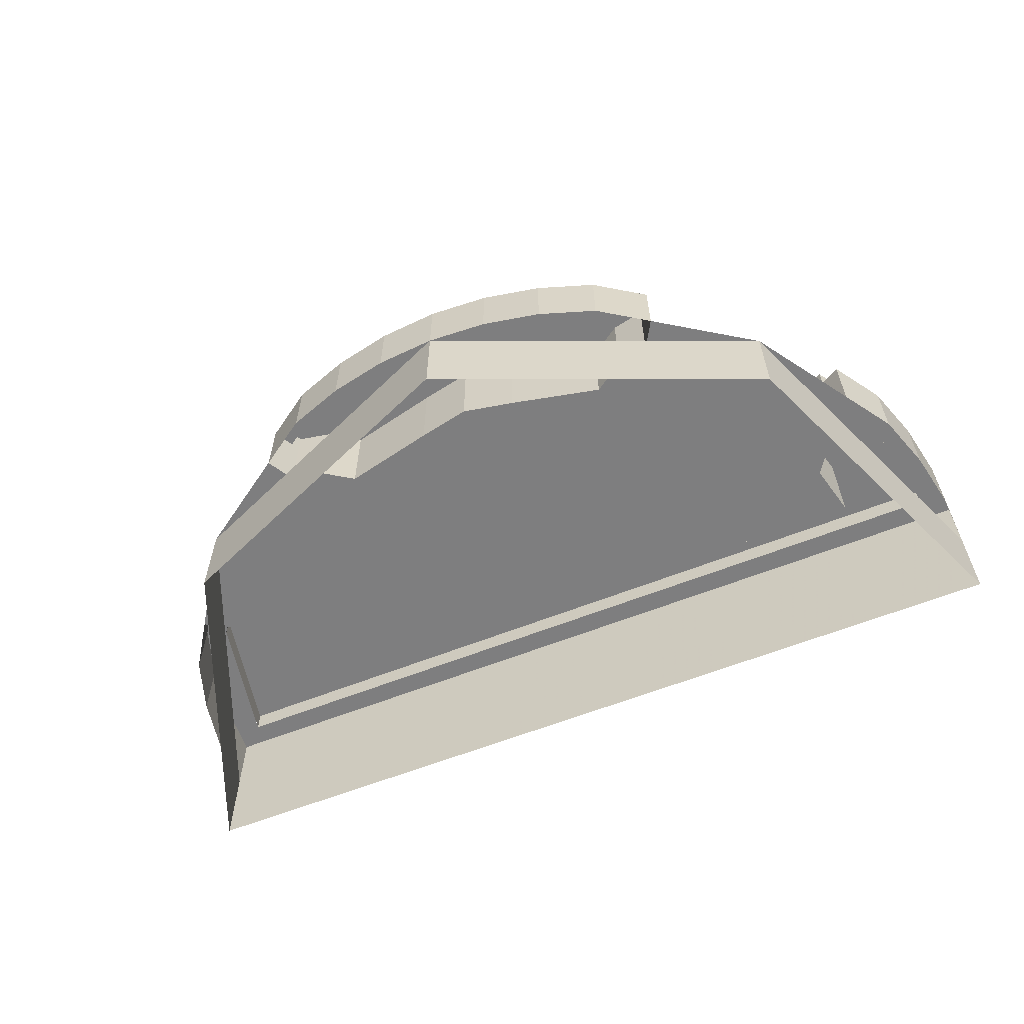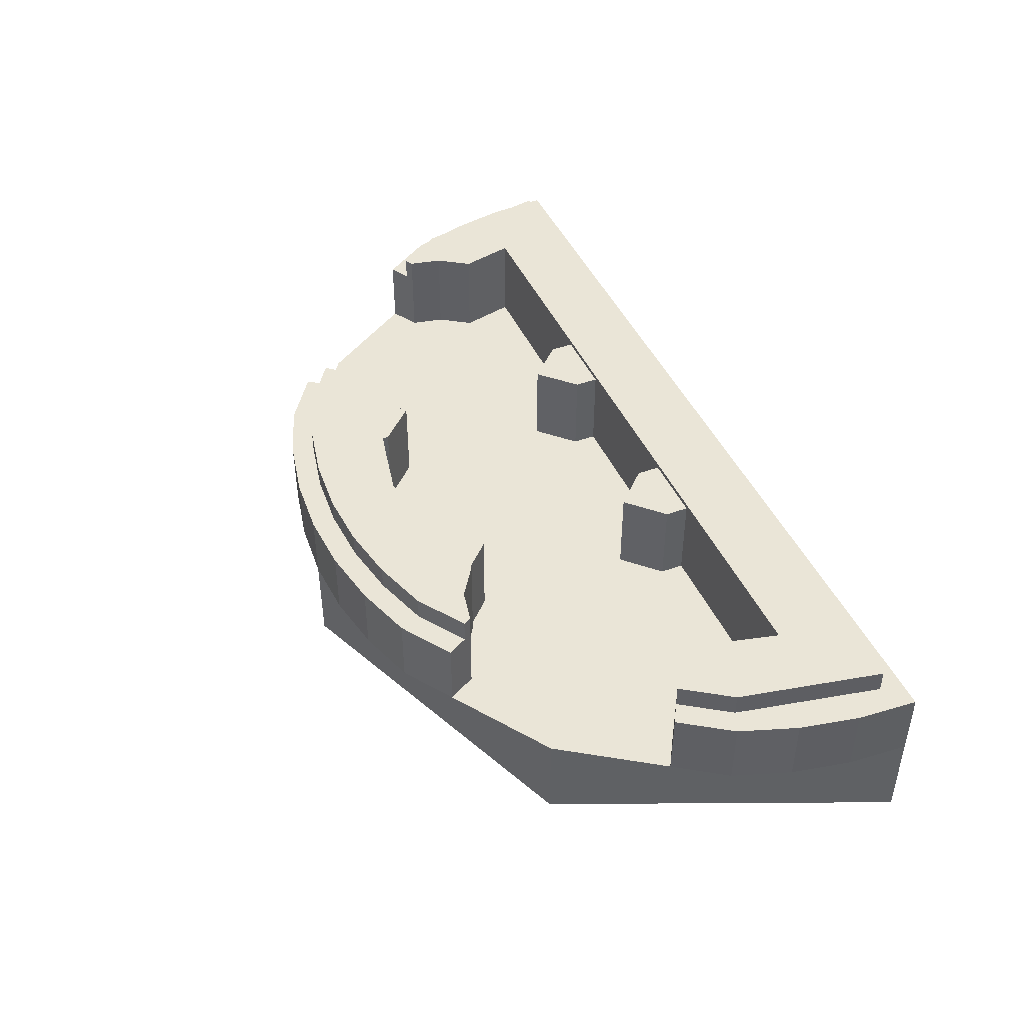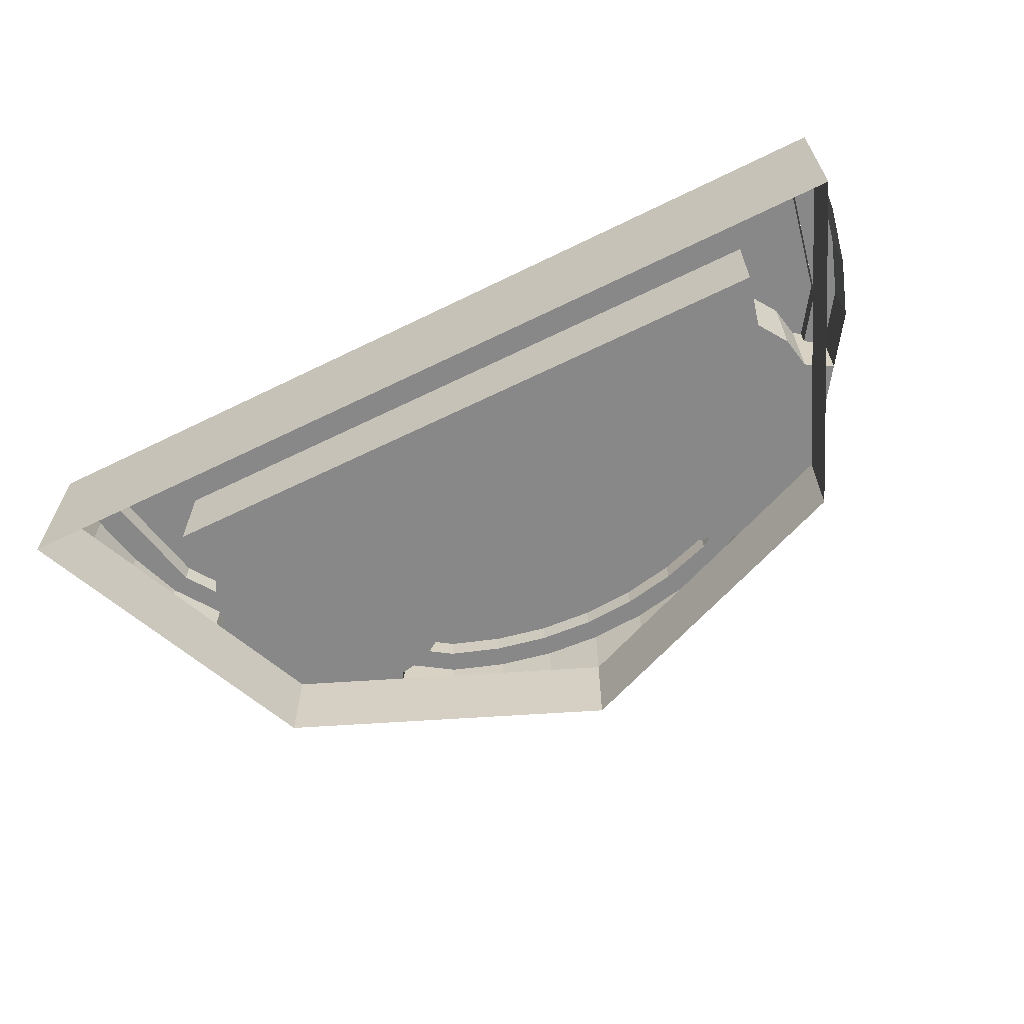
<metadata>
{"format":"obj","ext":"obj","renderer":"f3d","projection":"perspective","resolution":1024,"background":"white","views":[{"elev":-59.5,"azim":-157.6,"up":"+Y"},{"elev":44.3,"azim":-112.9,"up":"+Y"},{"elev":-62.9,"azim":26.4,"up":"+Y"}]}
</metadata>
<code>
v -0.8087 0.35 0.03315
v -0.8777 0.35 0.1365
v -0.8777 0.4 0.1365
v -0.8087 0.4 0.03315
v -0.7914 0.4 0.04308
v -0.7772 0.4 0.1148
v -0.7772 0.2 0.1148
v -0.7914 0.2 0.04308
v -0.8777 0.4 0.1365
v -0.8777 0.35 0.1365
v -0.94 0.35 0.45
v -0.94 0.4 0.45
v -1 0.35 0.5
v -0.9914 0.35 0.3695
v -0.9659 0.35 0.2412
v -0.9239 0.35 0.1173
v -0.9914 0.2 0.3695
v -1 0.2 0.5
v -1 0.35 0.5
v -0.9914 0.35 0.3695
v -0.9659 0.2 0.2412
v -0.9914 0.2 0.3695
v -0.9914 0.35 0.3695
v -0.9659 0.35 0.2412
v -0.9239 0.2 0.1173
v -0.9659 0.2 0.2412
v -0.9659 0.35 0.2412
v -0.9239 0.35 0.1173
v 0 0.35 -0.5
v -0.1305 0.35 -0.4914
v -0.2588 0.35 -0.4659
v -0.3827 0.35 -0.4239
v -0.1305 0.2 -0.4914
v 0 0.2 -0.5
v 0 0.35 -0.5
v -0.1305 0.35 -0.4914
v -0.2588 0.2 -0.4659
v -0.1305 0.2 -0.4914
v -0.1305 0.35 -0.4914
v -0.2588 0.35 -0.4659
v -0.3827 0.2 -0.4239
v -0.2588 0.2 -0.4659
v -0.2588 0.35 -0.4659
v -0.3827 0.35 -0.4239
v 0 0.4 -0.45
v -0.124 0.4 -0.4418
v -0.2459 0.4 -0.4176
v -0.3636 0.4 -0.3777
v -0.124 0.4 -0.4418
v 0 0.4 -0.45
v 0 0.35 -0.45
v -0.124 0.35 -0.4418
v -0.2459 0.4 -0.4176
v -0.124 0.4 -0.4418
v -0.124 0.35 -0.4418
v -0.2459 0.35 -0.4176
v -0.3636 0.4 -0.3777
v -0.2459 0.4 -0.4176
v -0.2459 0.35 -0.4176
v -0.3636 0.35 -0.3777
v 0 0.35 -0.5
v -0.1305 0.35 -0.4914
v -0.124 0.35 -0.4418
v 0 0.35 -0.45
v -0.1305 0.35 -0.4914
v -0.2588 0.35 -0.4659
v -0.2459 0.35 -0.4176
v -0.124 0.35 -0.4418
v -0.2588 0.35 -0.4659
v -0.3827 0.35 -0.4239
v -0.3636 0.35 -0.3777
v -0.2459 0.35 -0.4176
v -0.4669 0.4 -0.3087
v -0.3635 0.4 -0.3777
v -0.3635 0.35 -0.3777
v -0.4669 0.35 -0.3087
v -0.4569 0.2 -0.2914
v -0.3852 0.2 -0.2772
v -0.3852 0.4 -0.2772
v -0.4569 0.4 -0.2914
v -0.76 0.4 0.3
v -0.76 0.2 0.3
v -0.7317 0.2 0.1828
v -0.7317 0.4 0.1828
v -0.3172 0.4 -0.2317
v -0.3172 0.2 -0.2317
v -0.1148 0.2 -0.2772
v -0.1148 0.4 -0.2772
v 0 0.2 -0.3
v 0 0.4 -0.3
v -0.1148 0.4 -0.2772
v -0.1148 0.2 -0.2772
v -0.7317 0.2 0.1828
v -0.7772 0.2 0.1148
v -0.7772 0.4 0.1148
v -0.7317 0.4 0.1828
v -0.3172 0.4 -0.2317
v -0.3852 0.4 -0.2772
v -0.3852 0.2 -0.2772
v -0.3172 0.2 -0.2317
v -0.3827 0.35 -0.4239
v -0.3827 0.2 -0.4239
v -0.4914 0.2 -0.3512
v -0.4914 0.35 -0.3512
v -0.8512 0.2 0.008575
v -0.9239 0.2 0.1173
v -0.9239 0.35 0.1173
v -0.8512 0.35 0.008575
v -0.7914 0.2 0.0431
v -0.7317 0.2 0.1828
v 0.7317 0.2 0.1828
v -0.3172 0.2 -0.2317
v -0.1148 0.4 -0.2772
v -0.3635 0.4 -0.3777
v -0.3851 0.4 -0.2772
v -0.3172 0.4 -0.2317
v -0.7317 0.4 0.1828
v -0.7772 0.4 0.1148
v -0.8778 0.4 0.1364
v 0.7317 0.2 0.1828
v -0.7317 0.2 0.1828
v -0.76 0.2 0.3
v 0.76 0.2 0.3
v -0.8087 0.35 0.03315
v -0.8087 0.4 0.03315
v -0.7914 0.4 0.0431
v -0.7914 0.2 0.0431
v -0.8512 0.35 0.00855
v -0.8087 0.35 0.03315
v -0.7914 0.2 0.0431
v -0.8512 0.2 0.00855
v -0.76 0.4 0.3
v -0.7317 0.4 0.1828
v -0.8778 0.4 0.1364
v -0.94 0.4 0.45
v 1 0.35 0.5
v 0.94 0.35 0.45
v -0.94 0.35 0.45
v -1 0.35 0.5
v -0.7914 0.4 0.0431
v -0.8087 0.4 0.03315
v -0.8778 0.4 0.1364
v -0.7772 0.4 0.1148
v -0.9239 0.35 0.1173
v -0.8778 0.35 0.1364
v -0.8087 0.35 0.03315
v -0.8512 0.35 0.00855
v -0.8778 0.35 0.1364
v -0.9239 0.35 0.1173
v -1 0.35 0.5
v -0.94 0.35 0.45
v 0.76 0.4 0.3
v -0.76 0.4 0.3
v -0.94 0.4 0.45
v 0.94 0.4 0.45
v -0.7071 0.2 -0.2071
v -0.4569 0.2 -0.2914
v -0.4914 0.2 -0.3513
v -0.7317 0.2 0.1828
v -0.7914 0.2 0.0431
v -0.7772 0.2 0.1148
v -0.7914 0.2 0.0431
v -0.7071 0.2 -0.2071
v -0.8512 0.2 0.00855
v -0.4569 0.2 -0.2914
v -0.3172 0.2 -0.2317
v -0.3851 0.2 -0.2772
v -0.7071 0.2 -0.2071
v -0.7914 0.2 0.0431
v -0.3172 0.2 -0.2317
v -0.4569 0.2 -0.2914
v 0 0.4 -0.3
v 0 0.4 -0.45
v -0.3635 0.4 -0.3777
v -0.1148 0.4 -0.2772
v -0.4914 0.2 -0.3513
v -0.4569 0.2 -0.2914
v -0.4668 0.35 -0.3087
v -0.4914 0.35 -0.3513
v -0.3635 0.4 -0.3777
v -0.4668 0.4 -0.3087
v -0.4569 0.4 -0.2914
v -0.3851 0.4 -0.2772
v -0.4569 0.4 -0.2914
v -0.4668 0.4 -0.3087
v -0.4668 0.35 -0.3087
v -0.4569 0.2 -0.2914
v -0.4914 0.35 -0.3513
v -0.4668 0.35 -0.3087
v -0.3635 0.35 -0.3777
v -0.3827 0.35 -0.4239
v 0.4669 0.35 -0.3087
v 0.3635 0.35 -0.3777
v 0.3635 0.4 -0.3777
v 0.4669 0.4 -0.3087
v 0.4569 0.4 -0.2914
v 0.3852 0.4 -0.2772
v 0.3852 0.2 -0.2772
v 0.4569 0.2 -0.2914
v 0 0.4 -0.45
v 0.124 0.4 -0.4418
v 0.2459 0.4 -0.4176
v 0.3636 0.4 -0.3777
v 0.124 0.4 -0.4418
v 0 0.4 -0.45
v 0 0.35 -0.45
v 0.124 0.35 -0.4418
v 0.2459 0.4 -0.4176
v 0.124 0.4 -0.4418
v 0.124 0.35 -0.4418
v 0.2459 0.35 -0.4176
v 0.3636 0.4 -0.3777
v 0.2459 0.4 -0.4176
v 0.2459 0.35 -0.4176
v 0.3636 0.35 -0.3777
v 0 0.35 -0.5
v 0.1305 0.35 -0.4914
v 0.124 0.35 -0.4418
v 0 0.35 -0.45
v 0.1305 0.35 -0.4914
v 0.2588 0.35 -0.4659
v 0.2459 0.35 -0.4176
v 0.124 0.35 -0.4418
v 0.2588 0.35 -0.4659
v 0.3827 0.35 -0.4239
v 0.3636 0.35 -0.3777
v 0.2459 0.35 -0.4176
v 0 0.35 -0.5
v 0.1305 0.35 -0.4914
v 0.2588 0.35 -0.4659
v 0.3827 0.35 -0.4239
v 0.1305 0.2 -0.4914
v 0 0.2 -0.5
v 0 0.35 -0.5
v 0.1305 0.35 -0.4914
v 0.2588 0.2 -0.4659
v 0.1305 0.2 -0.4914
v 0.1305 0.35 -0.4914
v 0.2588 0.35 -0.4659
v 0.3827 0.2 -0.4239
v 0.2588 0.2 -0.4659
v 0.2588 0.35 -0.4659
v 0.3827 0.35 -0.4239
v 1 0.35 0.5
v 0.9914 0.35 0.3695
v 0.9659 0.35 0.2412
v 0.9239 0.35 0.1173
v 0.9914 0.2 0.3695
v 1 0.2 0.5
v 1 0.35 0.5
v 0.9914 0.35 0.3695
v 0.9659 0.2 0.2412
v 0.9914 0.2 0.3695
v 0.9914 0.35 0.3695
v 0.9659 0.35 0.2412
v 0.9239 0.2 0.1173
v 0.9659 0.2 0.2412
v 0.9659 0.35 0.2412
v 0.9239 0.35 0.1173
v 0.94 0.4 0.45
v 0.94 0.35 0.45
v 0.8777 0.35 0.1365
v 0.8777 0.4 0.1365
v 0.8087 0.4 0.03315
v 0.8777 0.4 0.1365
v 0.8777 0.35 0.1365
v 0.8087 0.35 0.03315
v 0.7914 0.2 0.04308
v 0.7772 0.2 0.1148
v 0.7772 0.4 0.1148
v 0.7914 0.4 0.04308
v 0.3172 0.2 -0.2317
v 0.3172 0.4 -0.2317
v 0.1148 0.4 -0.2772
v 0.1148 0.2 -0.2772
v 0.1148 0.2 -0.2772
v 0.1148 0.4 -0.2772
v 0 0.4 -0.3
v 0 0.2 -0.3
v 0.7317 0.4 0.1828
v 0.7317 0.2 0.1828
v 0.76 0.2 0.3
v 0.76 0.4 0.3
v 0.3172 0.2 -0.2317
v 0.3852 0.2 -0.2772
v 0.3852 0.4 -0.2772
v 0.3172 0.4 -0.2317
v 0.7317 0.4 0.1828
v 0.7772 0.4 0.1148
v 0.7772 0.2 0.1148
v 0.7317 0.2 0.1828
v 0.9239 0.35 0.1173
v 0.9239 0.2 0.1173
v 0.8512 0.2 0.008575
v 0.8512 0.35 0.008575
v 0.4914 0.2 -0.3512
v 0.3827 0.2 -0.4239
v 0.3827 0.35 -0.4239
v 0.4914 0.35 -0.3512
v 0.7317 0.4 0.1828
v 0.8778 0.4 0.1364
v 0.7772 0.4 0.1148
v 0.3172 0.4 -0.2317
v 0.3851 0.4 -0.2772
v 0.3635 0.4 -0.3777
v 0.1148 0.4 -0.2772
v 0.1148 0.2 -0.2772
v -0.1148 0.2 -0.2772
v -0.3172 0.2 -0.2317
v 0.3172 0.2 -0.2317
v 0 0.2 -0.3
v -0.1148 0.2 -0.2772
v 0.1148 0.2 -0.2772
v 0.4668 0.35 -0.3087
v 0.4668 0.4 -0.3087
v 0.4569 0.4 -0.2914
v 0.4569 0.2 -0.2914
v 0.4914 0.35 -0.3513
v 0.4668 0.35 -0.3087
v 0.4569 0.2 -0.2914
v 0.4914 0.2 -0.3513
v 0.3635 0.4 -0.3777
v 0 0.4 -0.45
v 0 0.4 -0.3
v 0.1148 0.4 -0.2772
v 0.4569 0.4 -0.2914
v 0.4668 0.4 -0.3087
v 0.3635 0.4 -0.3777
v 0.3851 0.4 -0.2772
v 0.3827 0.35 -0.4239
v 0.3635 0.35 -0.3777
v 0.4668 0.35 -0.3087
v 0.4914 0.35 -0.3513
v 0.7914 0.2 0.0431
v 0.8512 0.2 0.00855
v 0.7071 0.2 -0.2071
v 0.4569 0.2 -0.2914
v 0.3851 0.2 -0.2772
v 0.3172 0.2 -0.2317
v 0.7071 0.2 -0.2071
v 0.4914 0.2 -0.3513
v 0.4569 0.2 -0.2914
v -0.3172 0.2 -0.2317
v 0.7317 0.2 0.1828
v 0.7914 0.2 0.0431
v 0.3172 0.2 -0.2317
v 0.7317 0.2 0.1828
v 0.7772 0.2 0.1148
v 0.7914 0.2 0.0431
v 0.3172 0.2 -0.2317
v 0.7914 0.2 0.0431
v 0.7071 0.2 -0.2071
v 0.4569 0.2 -0.2914
v 0.7317 0.4 0.1828
v 0.76 0.4 0.3
v 0.94 0.4 0.45
v 0.8778 0.4 0.1364
v 0.8512 0.2 0.00855
v 0.7914 0.2 0.0431
v 0.8087 0.35 0.03315
v 0.8512 0.35 0.00855
v 0.8778 0.4 0.1364
v 0.8087 0.4 0.03315
v 0.7914 0.4 0.0431
v 0.7772 0.4 0.1148
v 0.7914 0.4 0.0431
v 0.8087 0.4 0.03315
v 0.8087 0.35 0.03315
v 0.7914 0.2 0.0431
v 0.8512 0.35 0.00855
v 0.8087 0.35 0.03315
v 0.8778 0.35 0.1364
v 0.9239 0.35 0.1173
v 1 0.35 0.5
v 0.9239 0.35 0.1173
v 0.8778 0.35 0.1364
v 0.94 0.35 0.45
v -0.7071 0 -0.2071
v -1 0 0.5
v -1 0.2 0.5
v -0.7071 0.2 -0.2071
v 0 0 -0.5
v -0.7071 0 -0.2071
v -0.7071 0.2 -0.2071
v 0 0.2 -0.5
v 0.7071 0 -0.2071
v 0 0 -0.5
v 0 0.2 -0.5
v 0.7071 0.2 -0.2071
v 1 0 0.5
v 0.7071 0 -0.2071
v 0.7071 0.2 -0.2071
v 1 0.2 0.5
v -0.76 0.4 0.3
v 0.76 0.4 0.3
v 0.76 0.2 0.3
v -0.76 0.2 0.3
v 1 0.35 0.5
v -1 0.35 0.5
v -1 0 0.5
v 1 0 0.5
v -0.94 0.35 0.45
v 0.94 0.35 0.45
v 0.94 0.4 0.45
v -0.94 0.4 0.45
v 0.25 0.39 -0.175
v 0.3086 0.39 -0.2336
v 0.175 0.39 -0.2637
v 0.175 0.39 -0.25
v 0.3086 0.2 -0.2336
v 0.25 0.2 -0.175
v 0.25 0.39 -0.175
v 0.3086 0.39 -0.2336
v 0.25 0.2 -0.175
v 0.175 0.2 -0.25
v 0.175 0.39 -0.25
v 0.25 0.39 -0.175
v 0.175 0.39 -0.25
v 0.175 0.2 -0.25
v 0.175 0.2 -0.2637
v 0.175 0.39 -0.2637
v -0.175 0.39 -0.2637
v -0.3086 0.39 -0.2336
v -0.25 0.39 -0.175
v -0.175 0.39 -0.25
v -0.3086 0.2 -0.2336
v -0.25 0.2 -0.175
v -0.25 0.39 -0.175
v -0.3086 0.39 -0.2336
v -0.25 0.2 -0.175
v -0.175 0.2 -0.25
v -0.175 0.39 -0.25
v -0.25 0.39 -0.175
v -0.175 0.39 -0.25
v -0.175 0.2 -0.25
v -0.175 0.2 -0.2637
v -0.175 0.39 -0.2637
v -0.175 0.2 0.3
v -0.175 0.39 0.3
v -0.175 0.39 0.25
v -0.175 0.2 0.25
v -0.325 0.2 0.25
v -0.325 0.39 0.25
v -0.325 0.39 0.3
v -0.325 0.2 0.3
v -0.325 0.39 0.25
v -0.175 0.39 0.25
v -0.175 0.39 0.3
v -0.325 0.39 0.3
v -0.175 0.39 0.25
v -0.25 0.39 0.175
v -0.325 0.39 0.25
v -0.25 0.39 0.175
v -0.175 0.39 0.25
v -0.175 0.2 0.25
v -0.25 0.2 0.175
v -0.25 0.39 0.175
v -0.25 0.2 0.175
v -0.325 0.2 0.25
v -0.325 0.39 0.25
v 0.325 0.2 0.3
v 0.325 0.39 0.3
v 0.325 0.39 0.25
v 0.325 0.2 0.25
v 0.175 0.2 0.25
v 0.175 0.39 0.25
v 0.175 0.39 0.3
v 0.175 0.2 0.3
v 0.175 0.39 0.25
v 0.325 0.39 0.25
v 0.325 0.39 0.3
v 0.175 0.39 0.3
v 0.325 0.39 0.25
v 0.25 0.39 0.175
v 0.175 0.39 0.25
v 0.25 0.39 0.175
v 0.325 0.39 0.25
v 0.325 0.2 0.25
v 0.25 0.2 0.175
v 0.25 0.39 0.175
v 0.25 0.2 0.175
v 0.175 0.2 0.25
v 0.175 0.39 0.25
g mesh6844992
f 1 2 3
f 3 4 1
g mesh6844994
f 5 6 7
f 7 8 5
g mesh6844996
f 9 10 11
f 11 12 9
g mesh6844999
f 13 15 14
f 15 13 16
g mesh6845001
f 17 18 19
f 19 20 17
f 21 22 23
f 23 24 21
f 25 26 27
f 27 28 25
g mesh6845004
f 29 30 31
f 31 32 29
g mesh6845006
f 33 35 34
f 35 33 36
f 37 39 38
f 39 37 40
f 41 43 42
f 43 41 44
g mesh6845008
f 45 46 47
f 47 48 45
g mesh6845013
f 49 50 51
f 51 52 49
f 53 54 55
f 55 56 53
f 57 58 59
f 59 60 57
g mesh6845016
f 61 62 63
f 63 64 61
f 65 66 67
f 67 68 65
f 69 70 71
f 71 72 69
g mesh6845019
f 73 74 75
f 75 76 73
g mesh6845021
f 77 78 79
f 79 80 77
g mesh6845023
f 81 82 83
f 83 84 81
g mesh6845025
f 85 86 87
f 87 88 85
g mesh6845027
f 89 90 91
f 91 92 89
g mesh6845030
f 93 94 95
f 95 96 93
g mesh6845032
f 97 98 99
f 99 100 97
g mesh6845034
f 101 102 103
f 103 104 101
g mesh6845036
f 105 106 107
f 107 108 105
f 109 110 111
f 111 112 109
f 113 114 115
f 115 116 113
f 117 118 119
f 120 121 122
f 122 123 120
f 124 125 126
f 126 127 124
f 128 129 130
f 130 131 128
f 132 133 134
f 134 135 132
f 136 137 138
f 138 139 136
f 140 141 142
f 142 143 140
f 144 145 146
f 146 147 144
f 148 149 150
f 150 151 148
f 152 153 154
f 154 155 152
f 156 157 158
f 159 160 161
f 162 163 164
f 165 166 167
f 168 169 170
f 170 171 168
f 172 173 174
f 174 175 172
f 176 177 178
f 178 179 176
f 180 181 182
f 182 183 180
f 184 185 186
f 186 187 184
f 188 189 190
f 190 191 188
g mesh6845039
f 192 193 194
f 194 195 192
g mesh6845041
f 196 197 198
f 198 199 196
g mesh6845043
f 200 202 201
f 202 200 203
g mesh6845048
f 204 206 205
f 206 204 207
f 208 210 209
f 210 208 211
f 212 214 213
f 214 212 215
g mesh6845051
f 216 218 217
f 218 216 219
f 220 222 221
f 222 220 223
f 224 226 225
f 226 224 227
g mesh6845055
f 228 230 229
f 230 228 231
g mesh6845057
f 232 233 234
f 234 235 232
f 236 237 238
f 238 239 236
f 240 241 242
f 242 243 240
g mesh6845060
f 244 245 246
f 246 247 244
g mesh6845062
f 248 250 249
f 250 248 251
f 252 254 253
f 254 252 255
f 256 258 257
f 258 256 259
g mesh6845064
f 260 261 262
f 262 263 260
g mesh6845066
f 264 265 266
f 266 267 264
g mesh6845068
f 268 269 270
f 270 271 268
g mesh6845070
f 272 273 274
f 274 275 272
g mesh6845072
f 276 277 278
f 278 279 276
g mesh6845075
f 280 281 282
f 282 283 280
g mesh6845077
f 284 285 286
f 286 287 284
g mesh6845079
f 288 289 290
f 290 291 288
g mesh6845081
f 292 293 294
f 294 295 292
g mesh6845083
f 296 297 298
f 298 299 296
f 300 301 302
f 303 304 305
f 305 306 303
f 307 308 309
f 309 310 307
f 311 312 313
g mesh6845085
f 314 315 316
f 316 317 314
f 318 319 320
f 320 321 318
f 322 323 324
f 324 325 322
f 326 327 328
f 328 329 326
f 330 331 332
f 332 333 330
f 334 335 336
f 337 338 339
f 340 341 342
f 343 344 345
f 345 346 343
f 347 348 349
f 350 351 352
f 352 353 350
f 354 355 356
f 356 357 354
f 358 359 360
f 360 361 358
f 362 363 364
f 364 365 362
f 366 367 368
f 368 369 366
f 370 371 372
f 372 373 370
f 374 375 376
f 376 377 374
g mesh6845088
f 378 379 380
f 380 381 378
f 382 383 384
f 384 385 382
f 386 387 388
f 388 389 386
f 390 391 392
f 392 393 390
g mesh6845090
f 394 395 396
f 396 397 394
g mesh6845092
f 398 399 400
f 400 401 398
g mesh6845094
f 402 403 404
f 404 405 402
g mesh6845096
f 406 407 408
f 408 409 406
g mesh6845097
f 410 412 411
f 412 410 413
g mesh6845099
f 414 416 415
f 416 414 417
g mesh6845101
f 418 420 419
f 420 418 421
f 422 423 424
f 424 425 422
g mesh6845103
f 426 427 428
f 428 429 426
g mesh6845105
f 430 431 432
f 432 433 430
g mesh6845107
f 434 435 436
f 436 437 434
g mesh6845109
f 438 440 439
f 440 438 441
g mesh6845110
f 442 444 443
f 444 442 445
g mesh6845111
f 446 448 447
f 448 446 449
f 450 451 452
g mesh6845113
f 453 454 455
f 455 456 453
f 457 458 459
f 459 460 457
g mesh6845115
f 461 463 462
f 463 461 464
g mesh6845116
f 465 467 466
f 467 465 468
g mesh6845117
f 469 471 470
f 471 469 472
f 473 474 475
g mesh6845119
f 476 477 478
f 478 479 476
f 480 481 482
f 482 483 480

</code>
